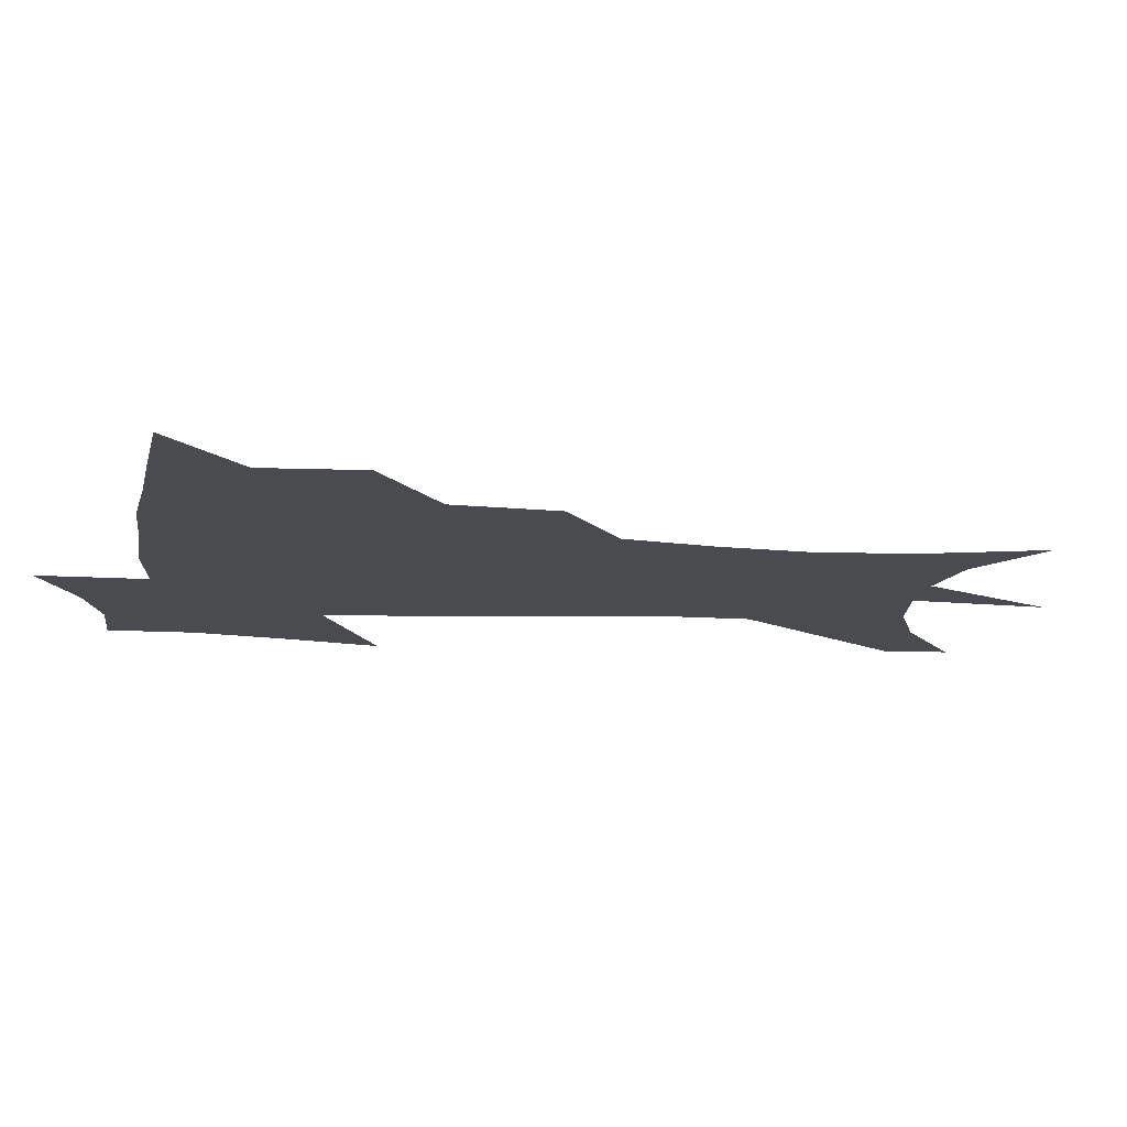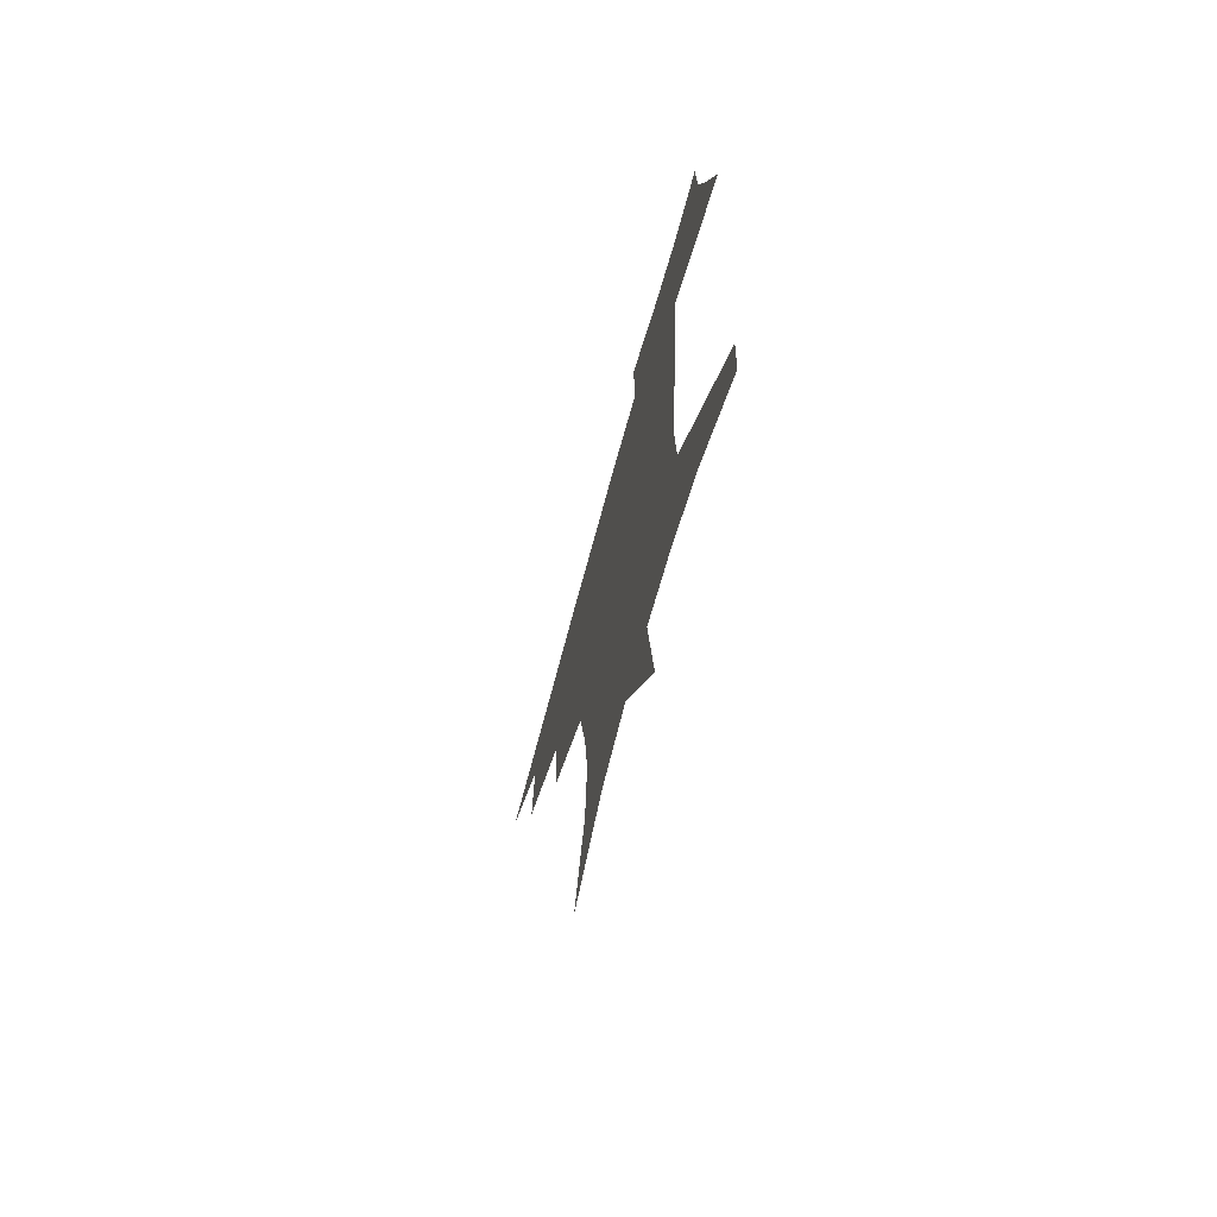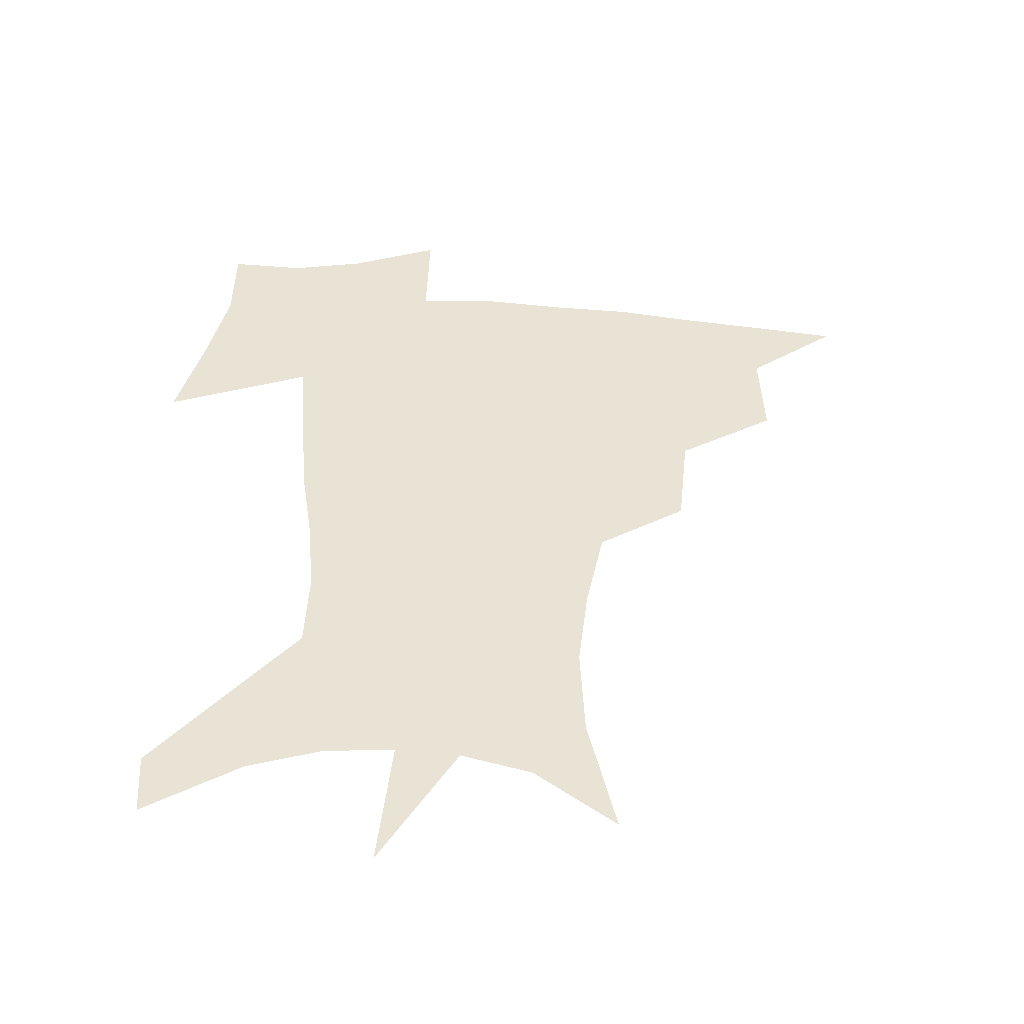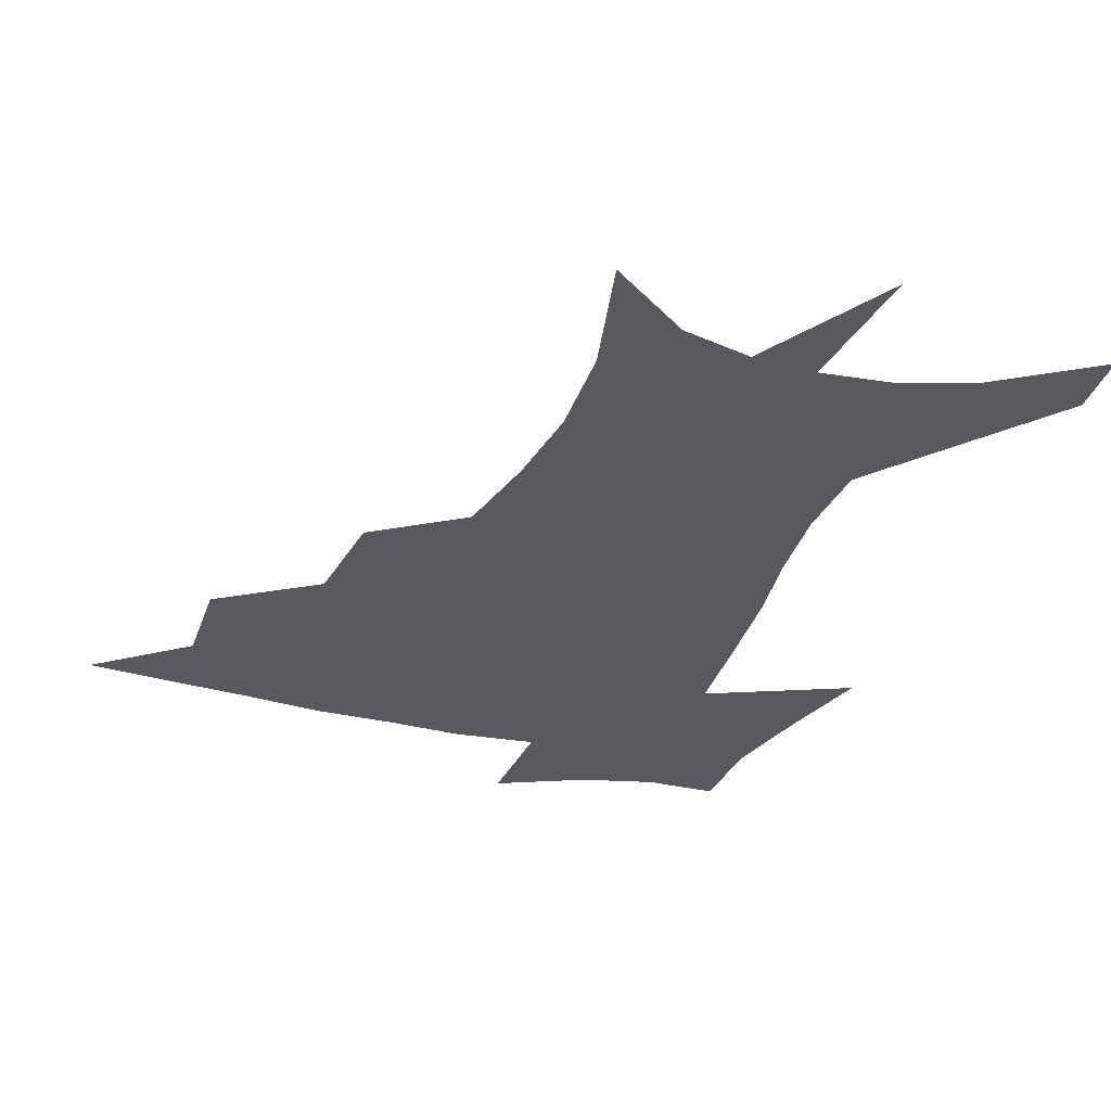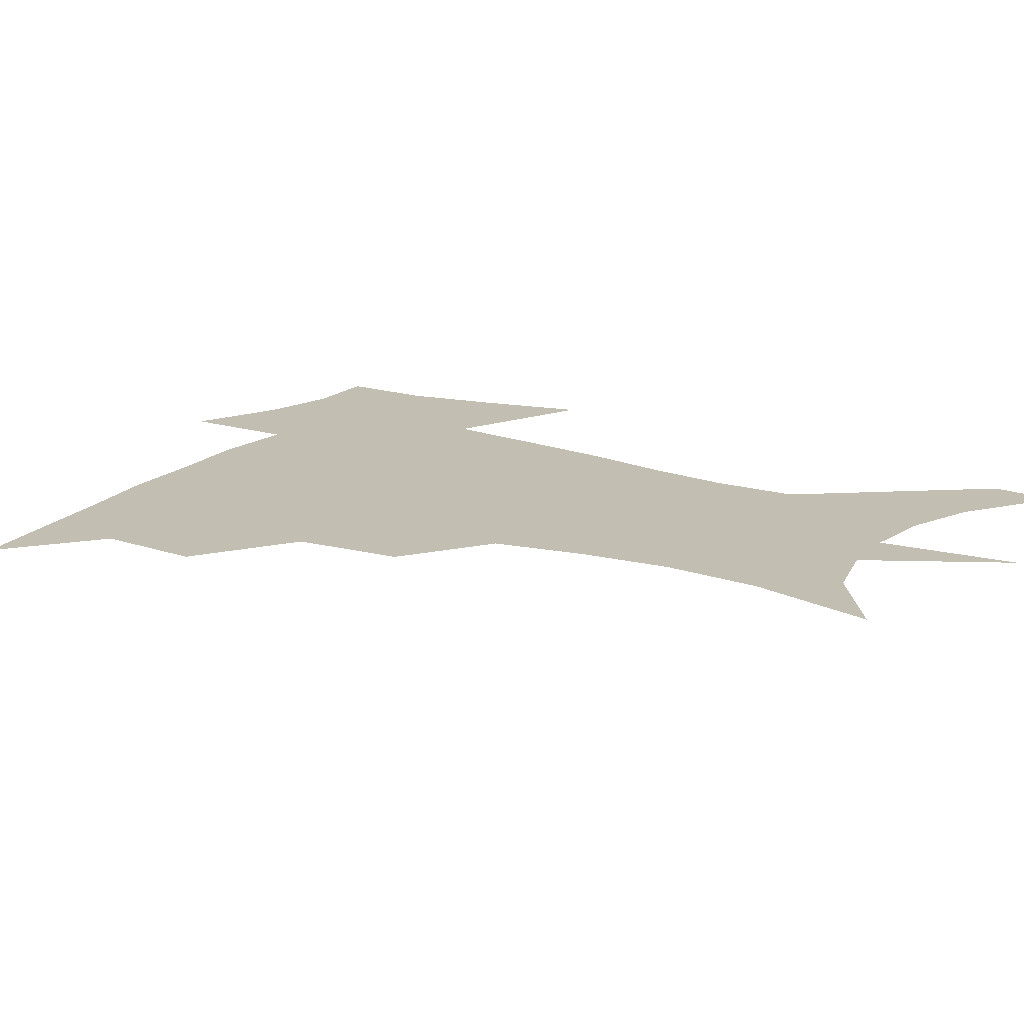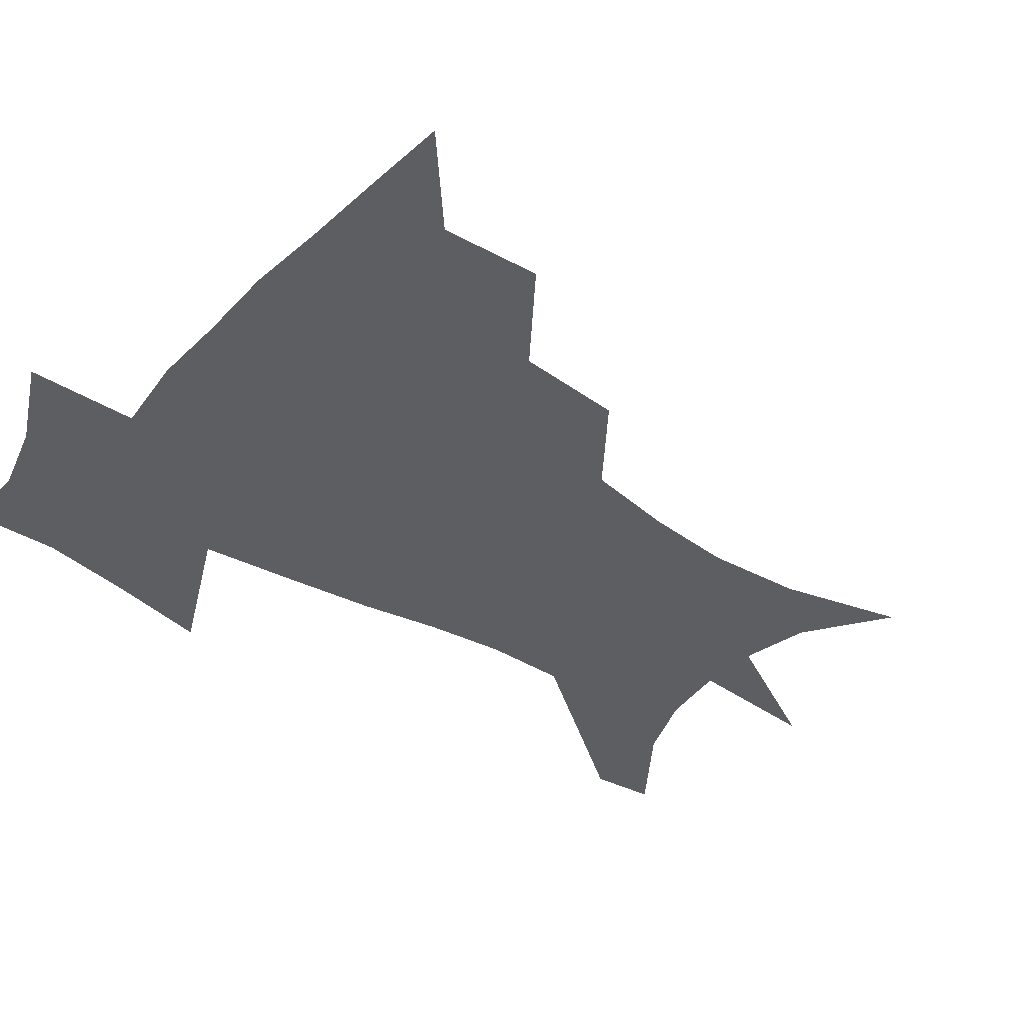
<metadata>
{"format":"obj","ext":"obj","renderer":"f3d","projection":"perspective","resolution":1024,"background":"white","views":[{"elev":-14.2,"azim":-96.3,"up":"+Z"},{"elev":-71.3,"azim":74.7,"up":"+Y"},{"elev":-50.1,"azim":175.8,"up":"+Y"},{"elev":-30.4,"azim":-18.8,"up":"+Z"},{"elev":17.5,"azim":-57.4,"up":"+Z"},{"elev":-38.8,"azim":-126.5,"up":"+Z"}]}
</metadata>
<code>
v 454.2 444.4 0
v 486 381.1 0
v 487.3 417.3 0
v 484.1 447.4 0
v 525.4 319.1 0
v 521.5 357.4 0
v 519.5 391.1 0
v 517.7 421.2 0
v 514.5 450.2 0
v 556 152.3 0
v 566 197.3 0
v 567.6 232.7 0
v 563.9 264.5 0
v 557.3 297.4 0
v 552.6 334.8 0
v 550.1 367 0
v 548.4 396.5 0
v 546.3 424.2 0
v 543.1 453.6 0
v 585.1 174.2 0
v 588.5 211.8 0
v 587.2 245.6 0
v 584 278.2 0
v 579.9 309.1 0
v 577.5 341.4 0
v 576 370.8 0
v 575.7 400 0
v 574 426.3 0
v 572.6 454 0
v 609.9 180.5 0
v 608.7 216.3 0
v 606.6 246.3 0
v 604 283.5 0
v 602.1 312 0
v 601.3 344.7 0
v 601.2 373.3 0
v 601.6 401.2 0
v 601.9 427.1 0
v 600.2 455.6 0
v 637.5 132 0
v 632.3 181.7 0
v 628.6 219.2 0
v 626 251.2 0
v 624.5 283.7 0
v 624.1 315.3 0
v 624.9 343.8 0
v 625.6 374.9 0
v 626.8 400.9 0
v 628.1 427 0
v 629.8 453 0
v 628.7 493.2 0
v 657.2 179.2 0
v 649.7 216.1 0
v 645.3 248.3 0
v 645.4 277.2 0
v 646.8 306.7 0
v 649 336.4 0
v 650.1 369.6 0
v 651.8 399 0
v 653.2 425.3 0
v 655.9 450.7 0
v 660.6 478.8 0
v 683 170.2 0
v 674.6 204.7 0
v 668.1 235 0
v 666.9 265.2 0
v 669.3 294.2 0
v 673.6 323.7 0
v 676.5 358.1 0
v 679 392.3 0
v 677.7 422.2 0
v 680.1 447.5 0
v 687 472.2 0
v 716.5 148.1 0
v 718 171.5 0
v 729.8 370.1 0
v 720.7 406.6 0
v 713.5 440.5 0
v 713.1 472.6 0
f 3 4 1
f 6 7 2
f 2 7 3
f 7 8 3
f 3 8 4
f 8 9 4
f 14 15 5
f 5 15 6
f 15 16 6
f 6 16 7
f 16 17 7
f 7 17 8
f 17 18 8
f 8 18 9
f 18 19 9
f 10 20 11
f 20 21 11
f 11 21 12
f 21 22 12
f 12 22 13
f 22 23 13
f 13 23 14
f 23 24 14
f 14 24 15
f 24 25 15
f 15 25 16
f 25 26 16
f 16 26 17
f 26 27 17
f 17 27 18
f 27 28 18
f 18 28 19
f 28 29 19
f 20 30 21
f 30 31 21
f 21 31 22
f 31 32 22
f 22 32 23
f 32 33 23
f 23 33 24
f 33 34 24
f 24 34 25
f 34 35 25
f 25 35 26
f 35 36 26
f 26 36 27
f 36 37 27
f 27 37 28
f 37 38 28
f 28 38 29
f 38 39 29
f 40 41 30
f 30 41 31
f 41 42 31
f 31 42 32
f 42 43 32
f 32 43 33
f 43 44 33
f 33 44 34
f 44 45 34
f 34 45 35
f 45 46 35
f 35 46 36
f 46 47 36
f 36 47 37
f 47 48 37
f 37 48 38
f 48 49 38
f 38 49 39
f 49 50 39
f 41 52 42
f 52 53 42
f 42 53 43
f 53 54 43
f 43 54 44
f 54 55 44
f 44 55 45
f 55 56 45
f 45 56 46
f 56 57 46
f 46 57 47
f 57 58 47
f 47 58 48
f 58 59 48
f 48 59 49
f 59 60 49
f 49 60 50
f 60 61 50
f 50 61 51
f 61 62 51
f 52 63 53
f 63 64 53
f 53 64 54
f 64 65 54
f 54 65 55
f 65 66 55
f 55 66 56
f 66 67 56
f 56 67 57
f 67 68 57
f 57 68 58
f 68 69 58
f 58 69 59
f 69 70 59
f 59 70 60
f 70 71 60
f 60 71 61
f 71 72 61
f 61 72 62
f 72 73 62
f 63 74 64
f 74 75 64
f 64 75 65
f 70 76 71
f 76 77 71
f 71 77 72
f 77 78 72
f 72 78 73
f 78 79 73

</code>
